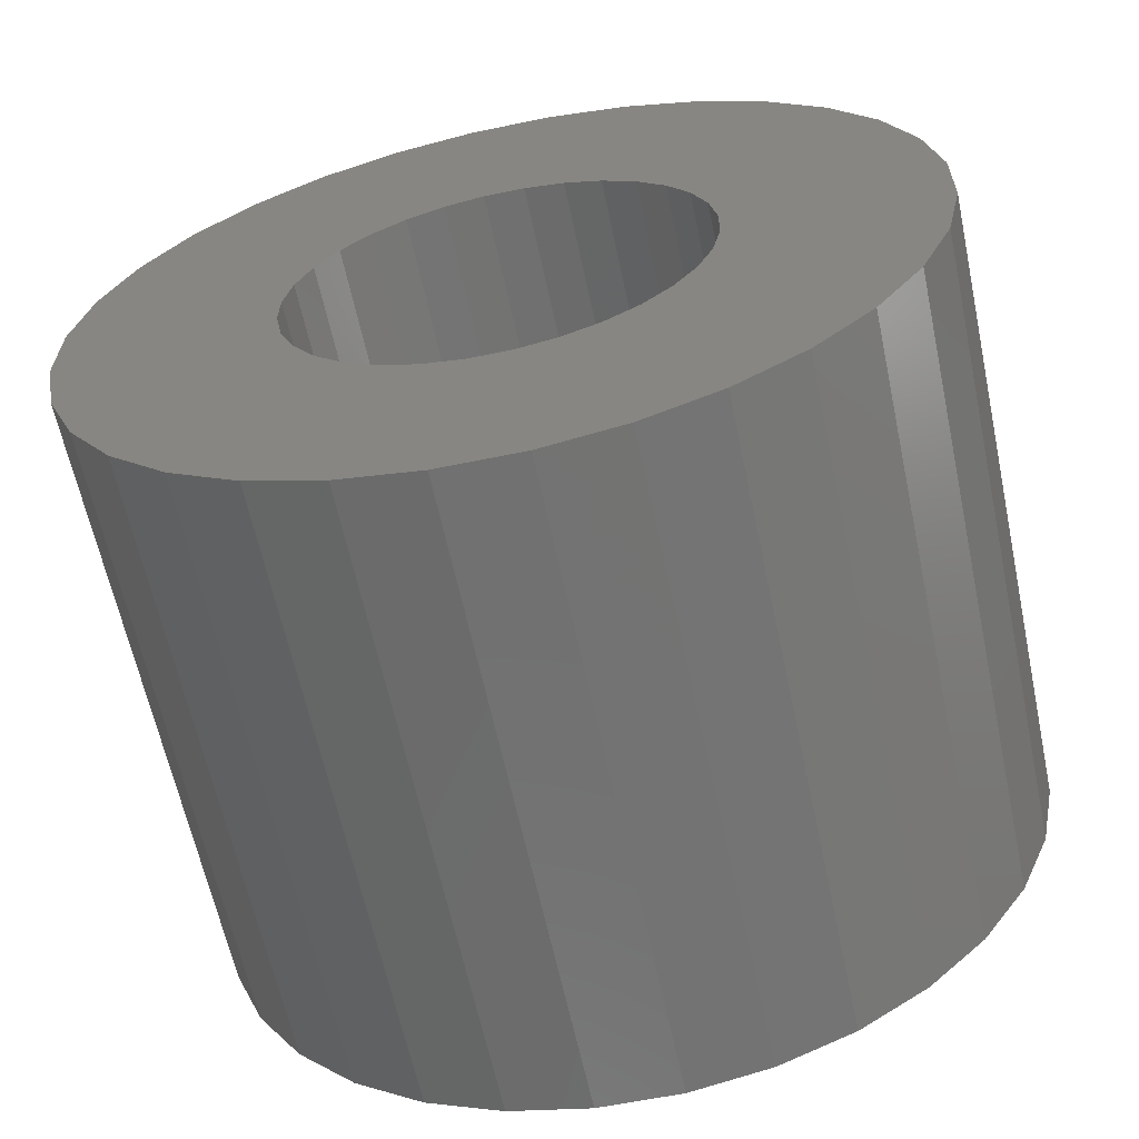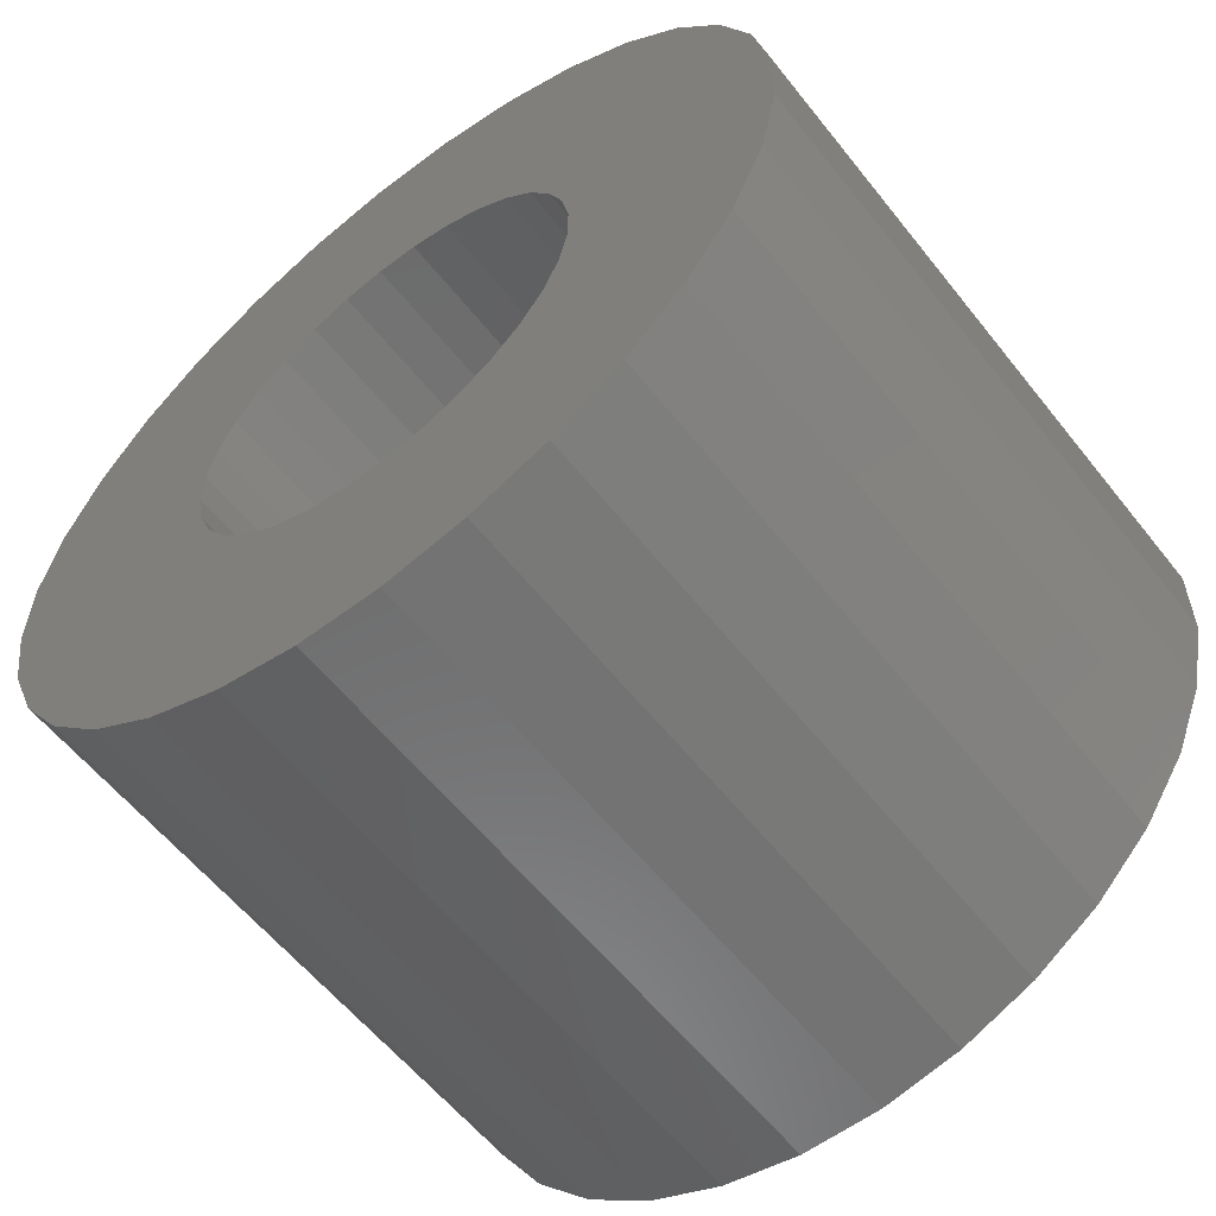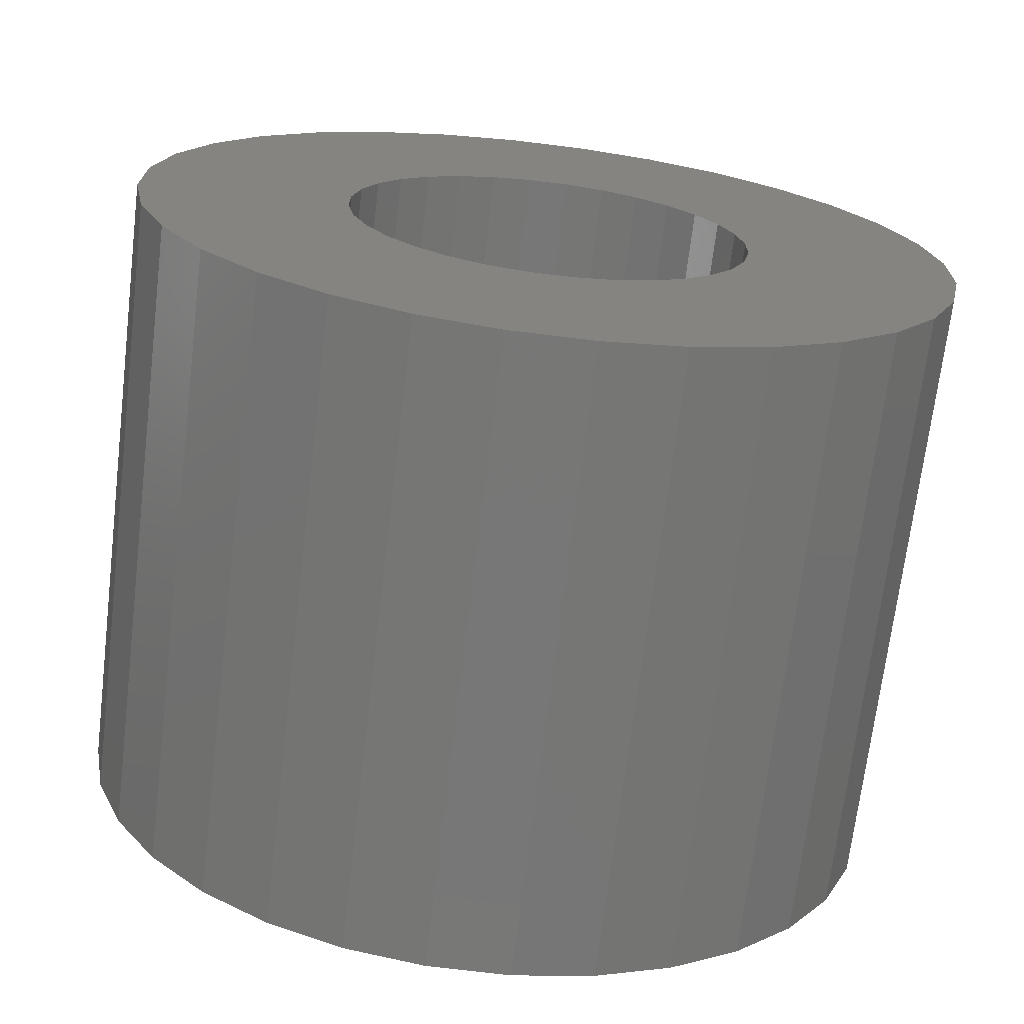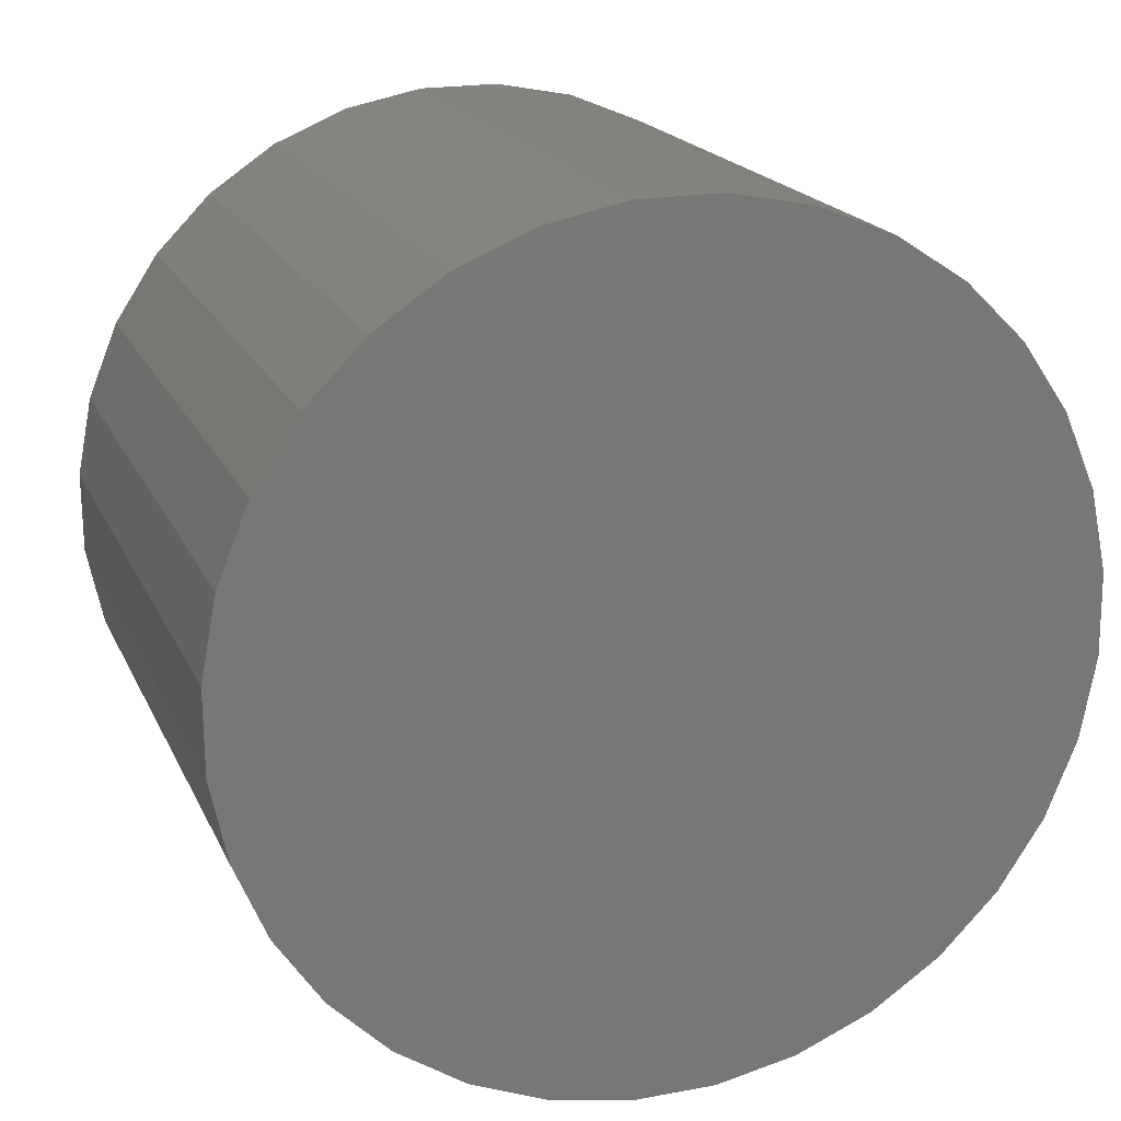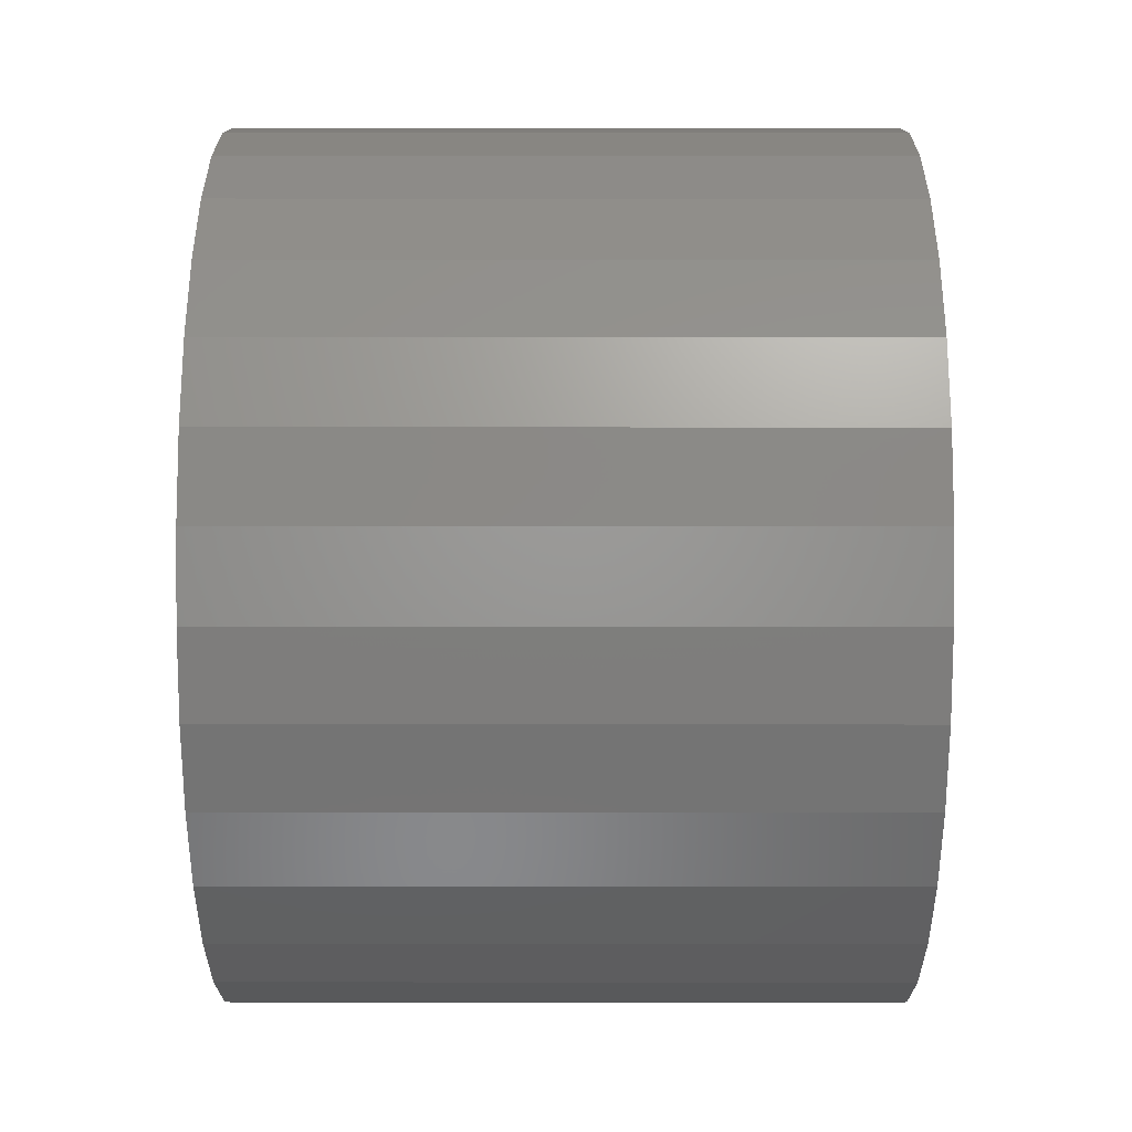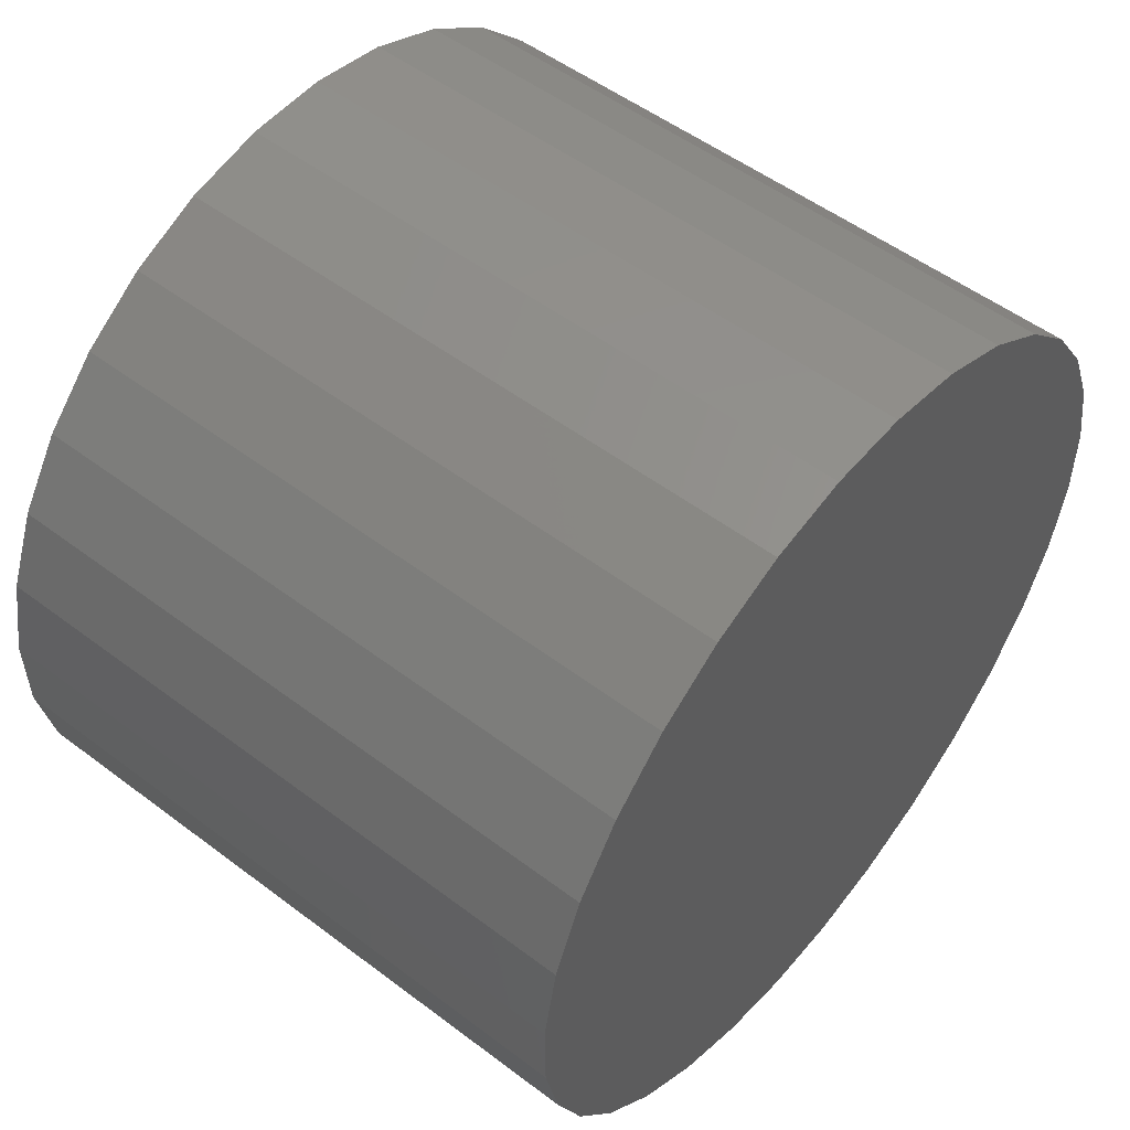
<metadata>
{"format":"stl","ext":"stl","renderer":"f3d","projection":"perspective","resolution":1024,"background":"white","views":[{"elev":-62.9,"azim":102.0,"up":"+Y"},{"elev":-58.7,"azim":128.1,"up":"+Y"},{"elev":-70.0,"azim":83.1,"up":"+Y"},{"elev":18.7,"azim":-108.7,"up":"+Y"},{"elev":11.9,"azim":-179.9,"up":"+Z"},{"elev":52.8,"azim":-141.0,"up":"+Y"}]}
</metadata>
<code>
# stl→obj: 128 verts, 252 faces
v -0.7422 0.08524 -0.7462
v -0.7422 -0.1026 -0.7445
v -0.7422 0.2698 -0.7112
v -0.7422 -0.2866 -0.7062
v -0.7422 0.4441 -0.6409
v -0.7422 -0.4595 -0.6327
v -0.7422 0.6013 -0.538
v -0.7422 -0.6148 -0.5269
v -0.7422 0.7353 -0.4063
v -0.7422 -0.7464 -0.3928
v -0.7422 0.8411 -0.251
v -0.7422 -0.8494 -0.2356
v -0.7422 0.9146 -0.07812
v -0.7422 -0.9197 -0.06138
v -0.7422 0.953 0.1058
v -0.7422 -0.9547 0.1232
v -0.7422 0.9547 0.2937
v -0.7422 -0.953 0.3111
v -0.7422 0.9197 0.4783
v -0.7422 -0.9146 0.4951
v -0.7422 0.8494 0.6526
v -0.7422 -0.8411 0.668
v -0.7422 0.7464 0.8097
v -0.7422 -0.7353 0.8233
v -0.7422 0.6148 0.9438
v -0.7422 -0.6013 0.9549
v -0.7422 0.4595 1.05
v -0.7422 -0.4441 1.058
v -0.7422 0.2866 1.123
v -0.7422 -0.2698 1.128
v -0.7422 0.1026 1.161
v -0.7422 -0.08524 1.163
v 0.2163 -0.05051 -0.2604
v 0.2163 0.04194 -0.2613
v 0.2163 0.1328 -0.2441
v 0.2163 -0.141 -0.2416
v 0.2163 0.05051 0.6774
v 0.2163 -0.04194 0.6782
v 0.2163 0.141 0.6585
v 0.2163 -0.1328 0.661
v 0.2163 -0.2185 0.6264
v 0.2163 0.2261 0.6224
v 0.2163 -0.2959 0.5758
v 0.2163 0.3025 0.5703
v 0.2163 -0.3618 0.511
v 0.2163 0.3673 0.5043
v 0.2163 -0.4139 0.4346
v 0.2163 0.418 0.427
v 0.2163 -0.4501 0.3495
v 0.2163 0.4526 0.3413
v 0.2163 -0.4689 0.259
v 0.2163 0.4698 0.2504
v 0.2163 -0.4698 0.1665
v 0.2163 0.4689 0.158
v 0.2163 -0.4526 0.07569
v 0.2163 0.4501 0.06745
v 0.2163 -0.418 -0.01005
v 0.2163 0.4139 -0.01764
v 0.2163 -0.3673 -0.08739
v 0.2163 0.3618 -0.09404
v 0.2163 -0.3025 -0.1534
v 0.2163 0.2959 -0.1588
v 0.2163 -0.2261 -0.2054
v 0.2163 0.2185 -0.2095
v 0.7031 0.8494 0.6526
v 0.7031 0.141 0.6585
v 0.7031 0.2261 0.6224
v 0.7031 -0.4526 0.07569
v 0.7031 -0.9547 0.1232
v 0.7031 -0.418 -0.01005
v 0.7031 -0.3618 0.511
v 0.7031 -0.9146 0.4951
v 0.7031 -0.4139 0.4346
v 0.7031 0.418 0.427
v 0.7031 0.4526 0.3413
v 0.7031 0.9197 0.4783
v 0.7031 0.3673 0.5043
v 0.7031 -0.7353 0.8233
v 0.7031 -0.8411 0.668
v 0.7031 -0.1328 0.661
v 0.7031 -0.04194 0.6782
v 0.7031 -0.08524 1.163
v 0.7031 -0.2698 1.128
v 0.7031 -0.4441 1.058
v 0.7031 -0.6013 0.9549
v 0.7031 0.05051 0.6774
v 0.7031 0.7464 0.8097
v 0.7031 0.6148 0.9438
v 0.7031 0.4595 1.05
v 0.7031 0.2866 1.123
v 0.7031 0.1026 1.161
v 0.7031 -0.7464 -0.3928
v 0.7031 -0.6148 -0.5269
v 0.7031 -0.4595 -0.6327
v 0.7031 -0.2866 -0.7062
v 0.7031 -0.1026 -0.7445
v 0.7031 0.04194 -0.2613
v 0.7031 -0.05051 -0.2604
v 0.7031 -0.141 -0.2416
v 0.7031 -0.8494 -0.2356
v 0.7031 -0.2959 0.5758
v 0.7031 -0.2185 0.6264
v 0.7031 0.08524 -0.7462
v 0.7031 0.2698 -0.7112
v 0.7031 0.4441 -0.6409
v 0.7031 0.6013 -0.538
v 0.7031 0.7353 -0.4063
v 0.7031 0.8411 -0.251
v 0.7031 0.1328 -0.2441
v 0.7031 0.9146 -0.07812
v 0.7031 0.953 0.1058
v 0.7031 0.4139 -0.01764
v 0.7031 0.3618 -0.09404
v 0.7031 0.2959 -0.1588
v 0.7031 0.2185 -0.2095
v 0.7031 -0.3025 -0.1534
v 0.7031 -0.9197 -0.06138
v 0.7031 -0.2261 -0.2054
v 0.7031 -0.3673 -0.08739
v 0.7031 -0.4698 0.1665
v 0.7031 -0.4689 0.259
v 0.7031 -0.953 0.3111
v 0.7031 -0.4501 0.3495
v 0.7031 0.4501 0.06745
v 0.7031 0.9547 0.2937
v 0.7031 0.4689 0.158
v 0.7031 0.4698 0.2504
v 0.7031 0.3025 0.5703
f 1 2 3
f 3 2 4
f 3 4 5
f 5 4 6
f 5 6 7
f 7 6 8
f 7 8 9
f 9 8 10
f 9 10 11
f 11 10 12
f 11 12 13
f 13 12 14
f 13 14 15
f 15 14 16
f 15 16 17
f 17 16 18
f 17 18 19
f 19 18 20
f 19 20 21
f 21 20 22
f 21 22 23
f 23 22 24
f 23 24 25
f 25 24 26
f 25 26 27
f 27 26 28
f 27 28 29
f 29 28 30
f 29 30 31
f 31 30 32
f 33 34 35
f 35 36 33
f 37 38 39
f 38 40 39
f 39 40 41
f 39 41 42
f 42 41 43
f 42 43 44
f 44 43 45
f 44 45 46
f 46 45 47
f 46 47 48
f 48 47 49
f 48 49 50
f 50 49 51
f 50 51 52
f 52 51 53
f 52 53 54
f 54 53 55
f 54 55 56
f 56 55 57
f 56 57 58
f 58 57 59
f 58 59 60
f 60 59 61
f 60 61 62
f 62 61 63
f 62 63 64
f 64 63 36
f 64 36 35
f 65 66 67
f 68 69 70
f 71 72 73
f 74 75 76
f 76 77 74
f 78 79 80
f 78 80 81
f 78 81 82
f 78 82 83
f 78 83 84
f 78 84 85
f 86 66 65
f 86 65 87
f 86 87 88
f 86 88 89
f 86 89 90
f 86 90 91
f 86 91 82
f 86 82 81
f 92 93 94
f 92 94 95
f 92 95 96
f 92 96 97
f 92 97 98
f 92 98 99
f 92 99 100
f 79 72 71
f 79 71 101
f 79 101 102
f 79 102 80
f 97 96 103
f 97 103 104
f 97 104 105
f 97 105 106
f 97 106 107
f 97 107 108
f 97 108 109
f 110 111 112
f 110 112 113
f 110 113 114
f 110 114 115
f 110 115 109
f 110 109 108
f 116 117 118
f 118 117 100
f 118 100 99
f 116 119 117
f 117 119 70
f 117 70 69
f 68 120 69
f 69 120 121
f 69 121 122
f 121 123 122
f 122 123 73
f 122 73 72
f 112 111 124
f 124 111 125
f 124 125 126
f 126 125 127
f 127 125 76
f 127 76 75
f 67 128 65
f 65 128 77
f 65 77 76
f 112 60 113
f 113 60 62
f 113 62 114
f 114 62 64
f 114 64 115
f 115 64 35
f 115 35 109
f 109 35 34
f 109 34 97
f 97 34 33
f 97 33 98
f 98 33 36
f 98 36 99
f 99 36 63
f 99 63 118
f 60 112 58
f 58 112 124
f 58 124 56
f 56 124 126
f 56 126 54
f 54 126 127
f 54 127 52
f 52 127 75
f 52 75 50
f 50 75 74
f 50 74 48
f 48 74 77
f 48 77 46
f 46 77 128
f 46 128 44
f 44 128 67
f 44 67 42
f 94 6 95
f 95 6 4
f 95 4 96
f 96 4 2
f 96 2 103
f 103 2 1
f 103 1 104
f 104 1 3
f 104 3 105
f 105 3 5
f 105 5 106
f 106 5 7
f 106 7 107
f 107 7 9
f 107 9 108
f 108 9 11
f 108 11 110
f 110 11 13
f 110 13 111
f 111 13 15
f 111 15 125
f 125 15 17
f 125 17 76
f 76 17 19
f 76 19 65
f 65 19 21
f 65 21 87
f 87 21 23
f 87 23 88
f 88 23 25
f 88 25 89
f 89 25 27
f 73 45 71
f 71 45 43
f 71 43 101
f 101 43 41
f 101 41 102
f 102 41 40
f 102 40 80
f 80 40 38
f 80 38 81
f 81 38 37
f 81 37 86
f 86 37 39
f 86 39 66
f 66 39 42
f 66 42 67
f 45 73 47
f 47 73 123
f 47 123 49
f 49 123 121
f 49 121 51
f 51 121 120
f 51 120 53
f 53 120 68
f 53 68 55
f 55 68 70
f 55 70 57
f 57 70 119
f 57 119 59
f 59 119 116
f 59 116 61
f 61 116 118
f 61 118 63
f 89 27 90
f 90 27 29
f 90 29 91
f 91 29 31
f 91 31 82
f 82 31 32
f 82 32 83
f 83 32 30
f 83 30 84
f 84 30 28
f 84 28 85
f 85 28 26
f 85 26 78
f 78 26 24
f 78 24 79
f 79 24 22
f 79 22 72
f 72 22 20
f 72 20 122
f 122 20 18
f 122 18 69
f 69 18 16
f 69 16 117
f 117 16 14
f 117 14 100
f 100 14 12
f 100 12 92
f 92 12 10
f 92 10 93
f 93 10 8
f 93 8 94
f 94 8 6

</code>
